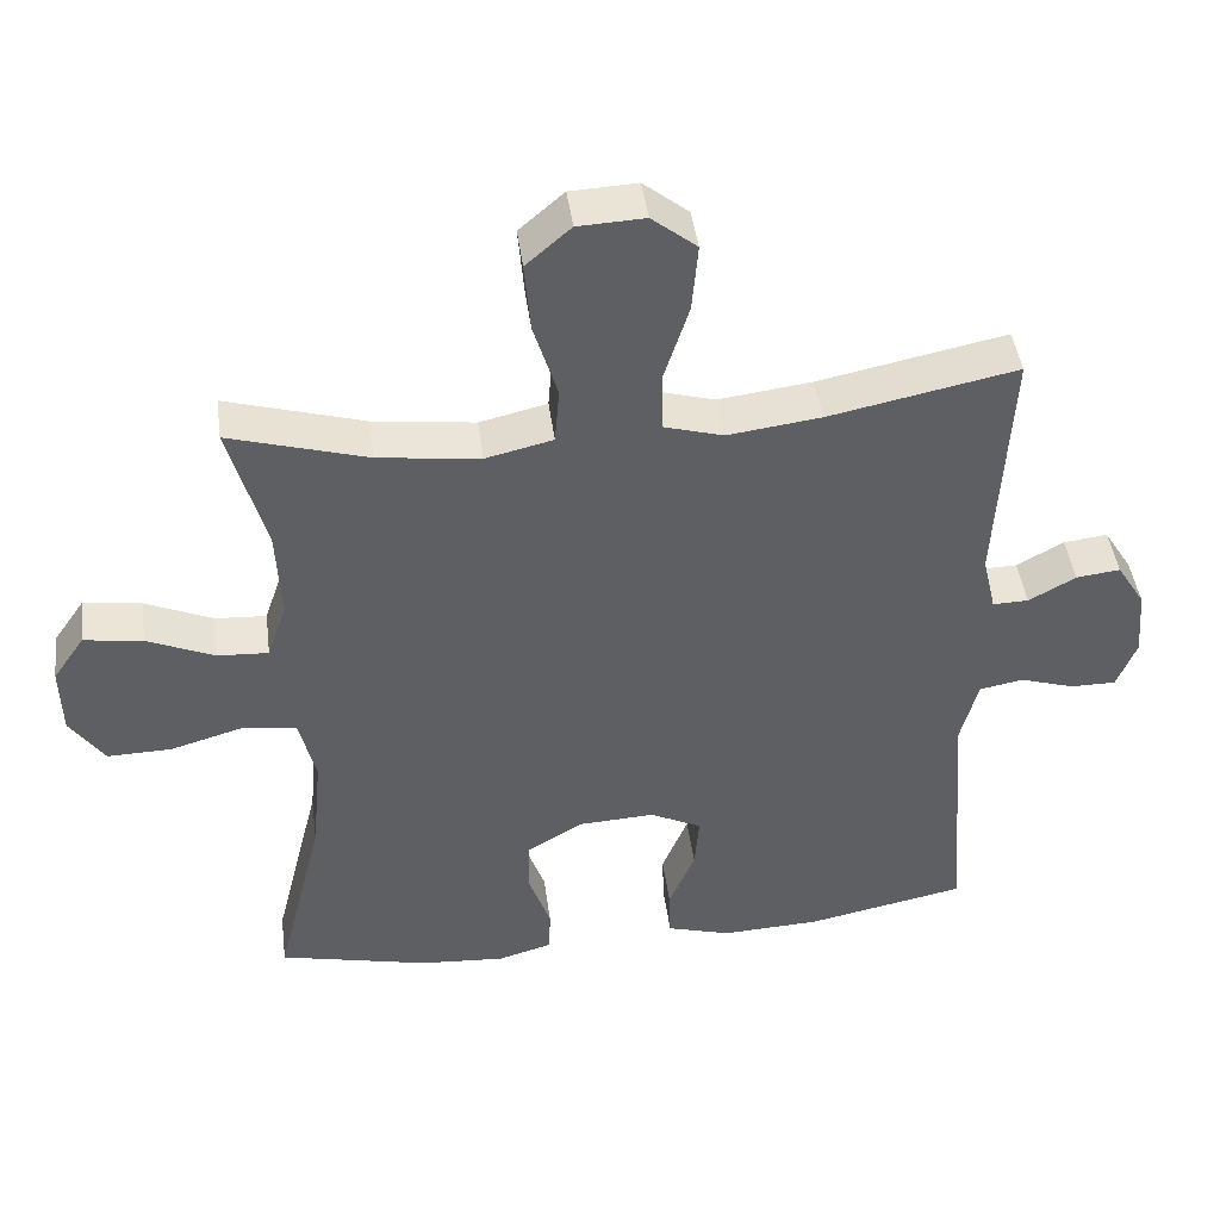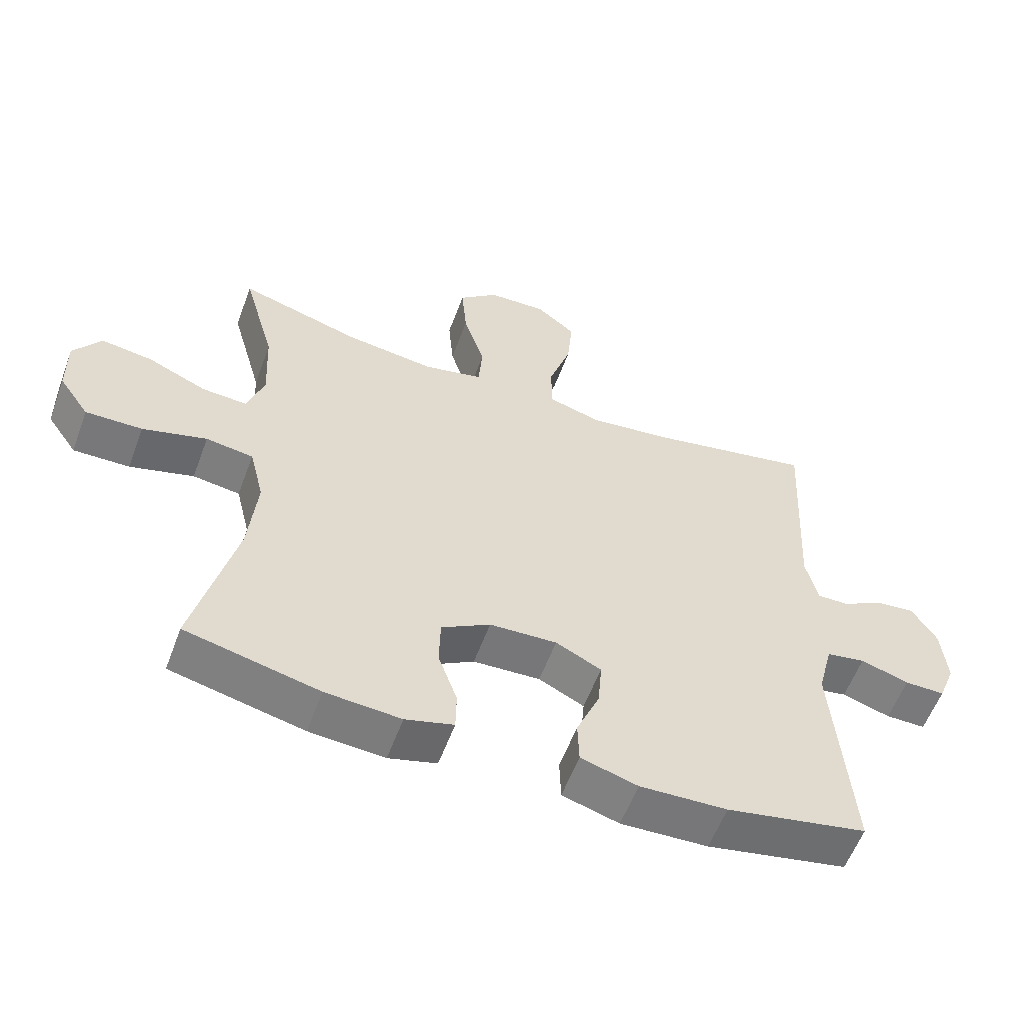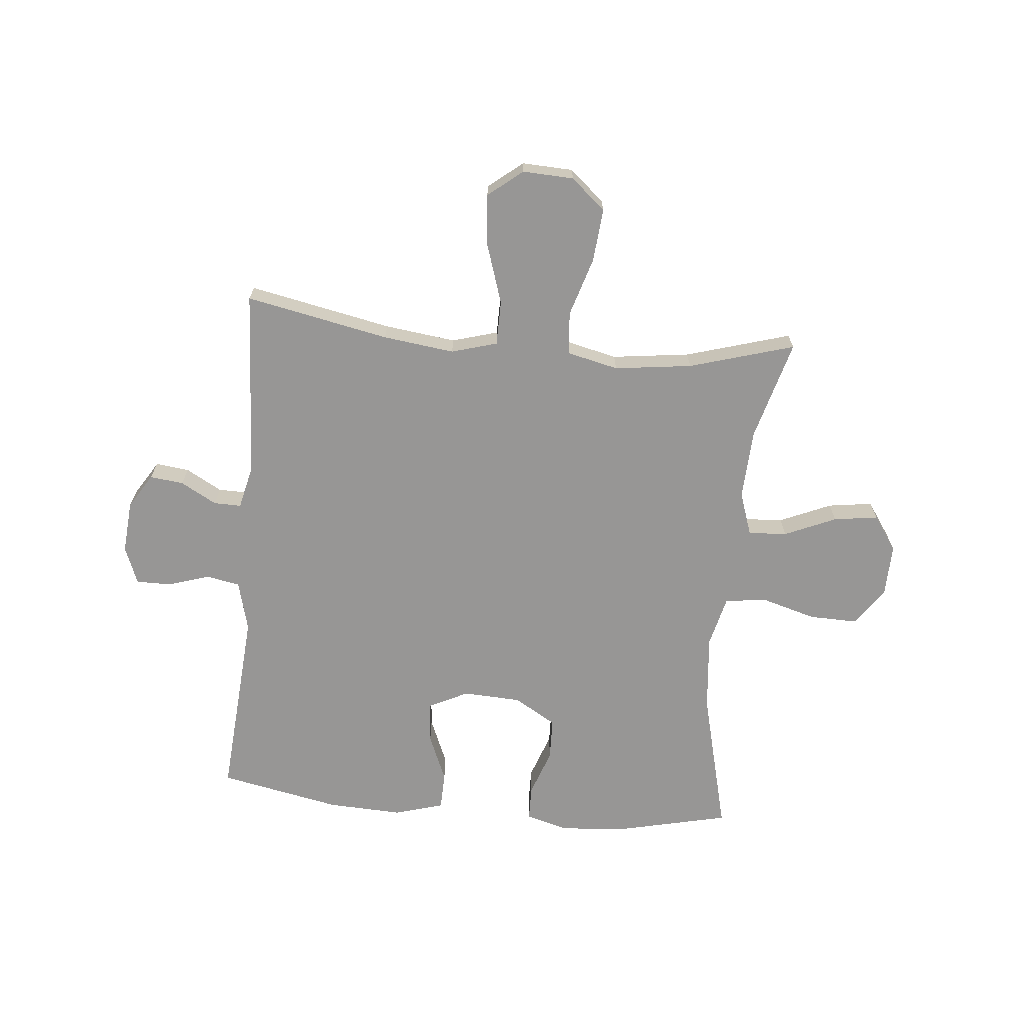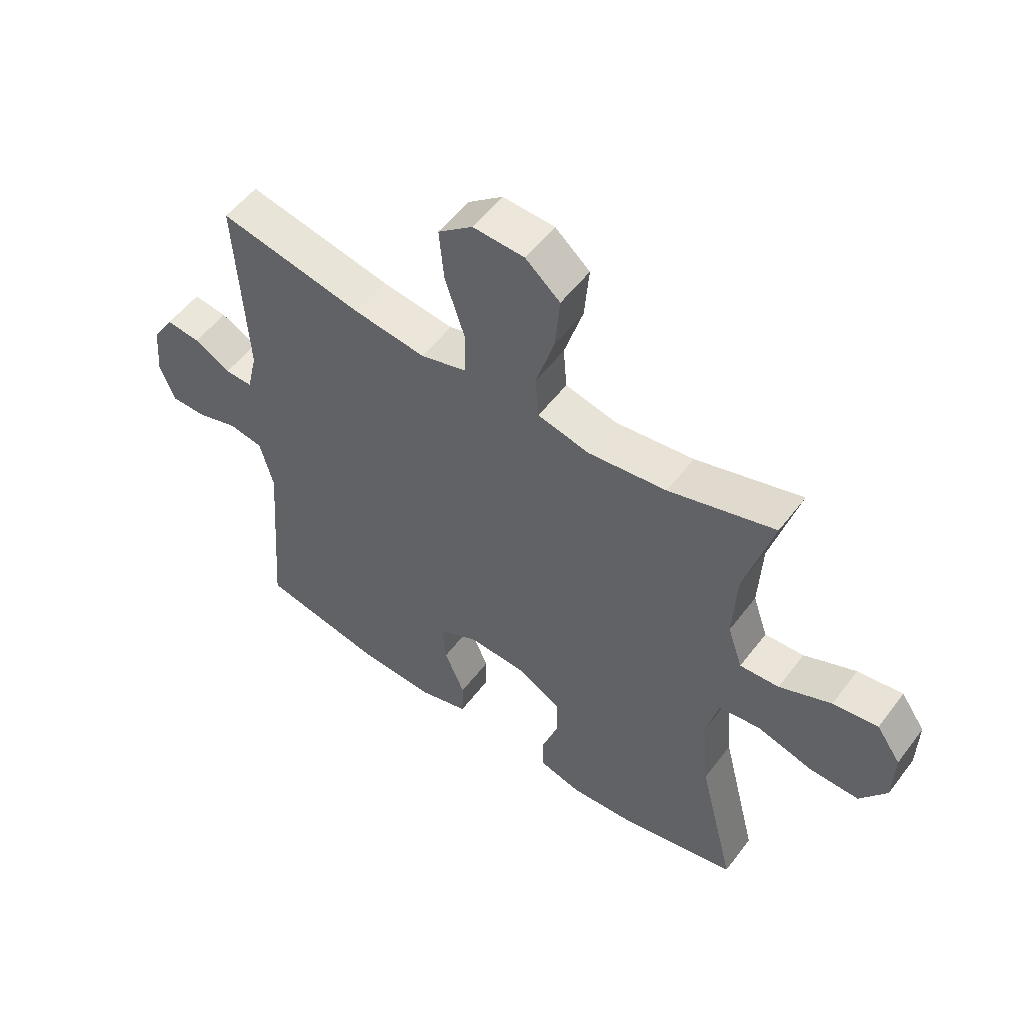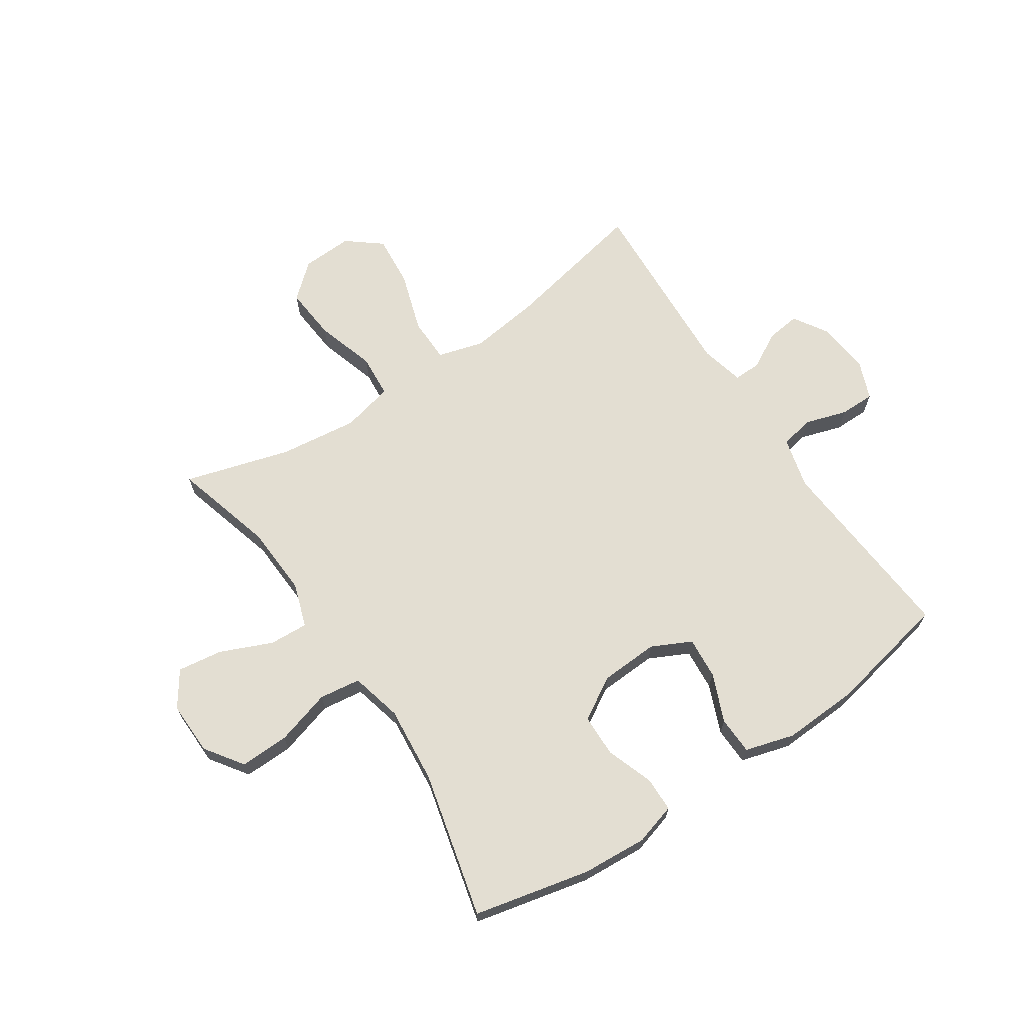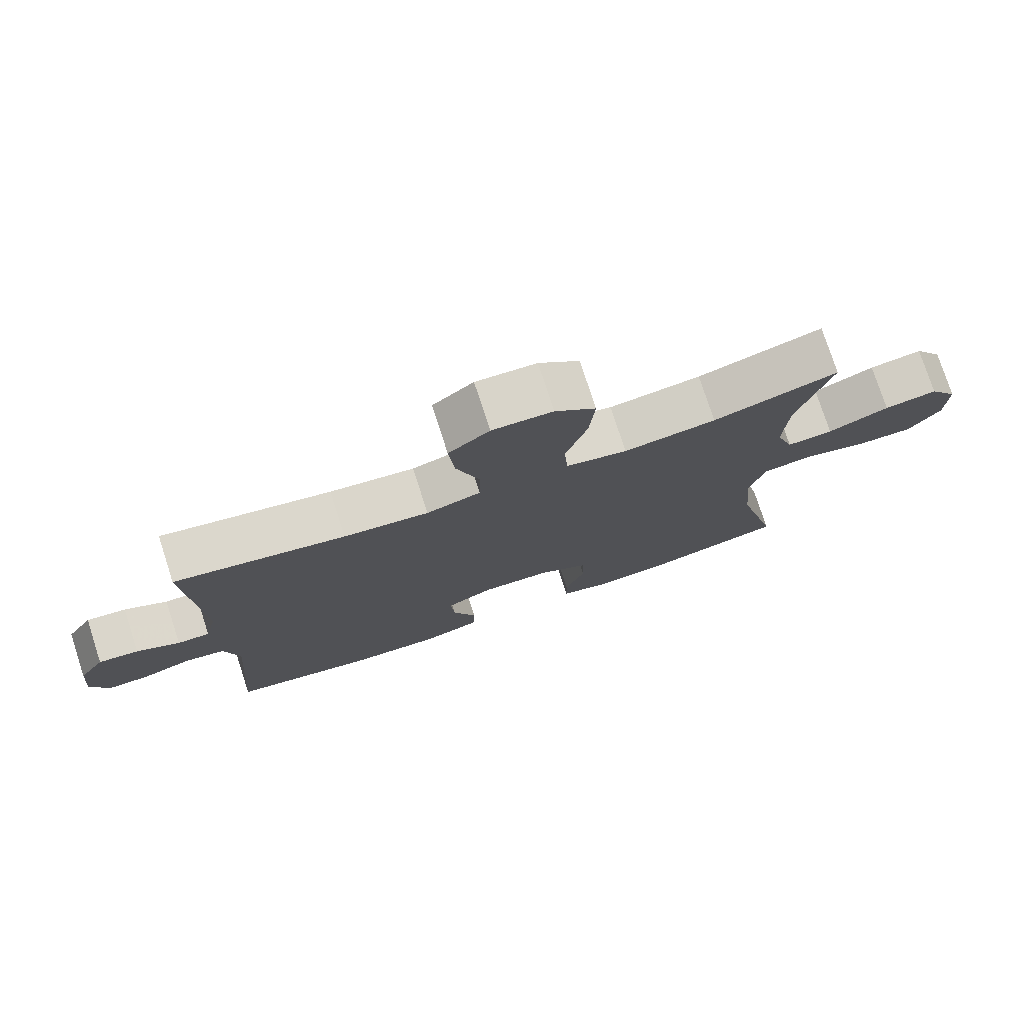
<metadata>
{"format":"obj","ext":"obj","renderer":"f3d","projection":"perspective","resolution":1024,"background":"white","views":[{"elev":44.2,"azim":172.5,"up":"+Z"},{"elev":-57.9,"azim":159.7,"up":"+Z"},{"elev":-68.0,"azim":-5.3,"up":"+Y"},{"elev":53.9,"azim":36.3,"up":"+Z"},{"elev":67.5,"azim":146.2,"up":"+Y"},{"elev":76.8,"azim":-18.0,"up":"+Z"}]}
</metadata>
<code>
v -0.5 0.07 -0.5
v -0.474 0.07 -0.162
v -0.497 0.07 -0.073
v -0.556 0.07 -0.062
v -0.629 0.07 -0.085
v -0.69 0.07 -0.085
v -0.716 0.07 -0.019
v -0.708 0.07 0.073
v -0.67 0.07 0.134
v -0.611 0.07 0.127
v -0.548 0.07 0.092
v -0.5 0.07 0.091
v -0.482 0.07 0.168
v -0.5 0.07 0.5
v -0.249 0.07 0.449
v -0.124 0.07 0.433
v -0.044 0.07 0.456
v -0.043 0.07 0.534
v -0.077 0.07 0.639
v -0.085 0.07 0.73
v -0.025 0.07 0.778
v 0.064 0.07 0.774
v 0.124 0.07 0.722
v 0.116 0.07 0.629
v 0.084 0.07 0.525
v 0.09 0.07 0.45
v 0.18 0.07 0.429
v 0.316 0.07 0.446
v 0.5 0.07 0.5
v 0.451 0.07 0.324
v 0.445 0.07 0.201
v 0.471 0.07 0.125
v 0.539 0.07 0.129
v 0.629 0.07 0.168
v 0.707 0.07 0.179
v 0.749 0.07 0.118
v 0.747 0.07 0.025
v 0.701 0.07 -0.041
v 0.615 0.07 -0.039
v 0.518 0.07 -0.011
v 0.446 0.07 -0.021
v 0.424 0.07 -0.111
v 0.437 0.07 -0.246
v 0.5 0.07 -0.5
v 0.298 0.07 -0.546
v 0.184 0.07 -0.554
v 0.111 0.07 -0.533
v 0.11 0.07 -0.472
v 0.139 0.07 -0.39
v 0.137 0.07 -0.316
v 0.063 0.07 -0.272
v -0.039 0.07 -0.267
v -0.108 0.07 -0.301
v -0.102 0.07 -0.374
v -0.067 0.07 -0.458
v -0.069 0.07 -0.524
v -0.155 0.07 -0.549
v -0.287 0.07 -0.543
v -0.5 0 -0.5
v -0.474 0 -0.162
v -0.497 0 -0.073
v -0.556 0 -0.062
v -0.629 0 -0.085
v -0.69 0 -0.085
v -0.716 0 -0.019
v -0.708 0 0.073
v -0.67 0 0.134
v -0.611 0 0.127
v -0.548 0 0.092
v -0.5 0 0.091
v -0.482 0 0.168
v -0.5 0 0.5
v -0.249 0 0.449
v -0.124 0 0.433
v -0.044 0 0.456
v -0.043 0 0.534
v -0.077 0 0.639
v -0.085 0 0.73
v -0.025 0 0.778
v 0.064 0 0.774
v 0.124 0 0.722
v 0.116 0 0.629
v 0.084 0 0.525
v 0.09 0 0.45
v 0.18 0 0.429
v 0.316 0 0.446
v 0.5 0 0.5
v 0.451 0 0.324
v 0.445 0 0.201
v 0.471 0 0.125
v 0.539 0 0.129
v 0.629 0 0.168
v 0.707 0 0.179
v 0.749 0 0.118
v 0.747 0 0.025
v 0.701 0 -0.041
v 0.615 0 -0.039
v 0.518 0 -0.011
v 0.446 0 -0.021
v 0.424 0 -0.111
v 0.437 0 -0.246
v 0.5 0 -0.5
v 0.298 0 -0.546
v 0.184 0 -0.554
v 0.111 0 -0.533
v 0.11 0 -0.472
v 0.139 0 -0.39
v 0.137 0 -0.316
v 0.063 0 -0.272
v -0.039 0 -0.267
v -0.108 0 -0.301
v -0.102 0 -0.374
v -0.067 0 -0.458
v -0.069 0 -0.524
v -0.155 0 -0.549
v -0.287 0 -0.543
f 57 58 1 2
f 54 55 56 57
f 53 54 57 2
f 52 53 2 3
f 51 52 3
f 46 47 48 49
f 46 49 50
f 43 44 45 46
f 42 43 46 50
f 41 42 50 51
f 37 38 39 40
f 37 40 41
f 36 37 41
f 33 34 35 36
f 32 33 36 41
f 31 32 41 51
f 28 29 30
f 27 28 30 31
f 26 27 31 51
f 22 23 24 25
f 18 19 20 21
f 17 18 21 22
f 13 14 15
f 12 13 15 16
f 8 9 10 11
f 8 11 12
f 7 8 12
f 4 5 6 7
f 3 4 7 12
f 17 22 25 26
f 16 17 26 51
f 3 12 16 51
f 60 59 116 115
f 115 114 113 112
f 60 115 112 111
f 61 60 111 110
f 61 110 109
f 107 106 105 104
f 108 107 104
f 104 103 102 101
f 108 104 101 100
f 109 108 100 99
f 98 97 96 95
f 99 98 95
f 99 95 94
f 94 93 92 91
f 99 94 91 90
f 109 99 90 89
f 88 87 86
f 89 88 86 85
f 109 89 85 84
f 83 82 81 80
f 79 78 77 76
f 80 79 76 75
f 73 72 71
f 74 73 71 70
f 69 68 67 66
f 70 69 66
f 70 66 65
f 65 64 63 62
f 70 65 62 61
f 84 83 80 75
f 109 84 75 74
f 109 74 70 61
f 1 59 60 2
f 2 60 61 3
f 3 61 62 4
f 4 62 63 5
f 5 63 64 6
f 6 64 65 7
f 7 65 66 8
f 8 66 67 9
f 9 67 68 10
f 10 68 69 11
f 11 69 70 12
f 12 70 71 13
f 13 71 72 14
f 14 72 73 15
f 15 73 74 16
f 16 74 75 17
f 17 75 76 18
f 18 76 77 19
f 19 77 78 20
f 20 78 79 21
f 21 79 80 22
f 22 80 81 23
f 23 81 82 24
f 24 82 83 25
f 25 83 84 26
f 26 84 85 27
f 27 85 86 28
f 28 86 87 29
f 29 87 88 30
f 30 88 89 31
f 31 89 90 32
f 32 90 91 33
f 33 91 92 34
f 34 92 93 35
f 35 93 94 36
f 36 94 95 37
f 37 95 96 38
f 38 96 97 39
f 39 97 98 40
f 40 98 99 41
f 41 99 100 42
f 42 100 101 43
f 43 101 102 44
f 44 102 103 45
f 45 103 104 46
f 46 104 105 47
f 47 105 106 48
f 48 106 107 49
f 49 107 108 50
f 50 108 109 51
f 51 109 110 52
f 52 110 111 53
f 53 111 112 54
f 54 112 113 55
f 55 113 114 56
f 56 114 115 57
f 57 115 116 58
f 58 116 59 1

</code>
